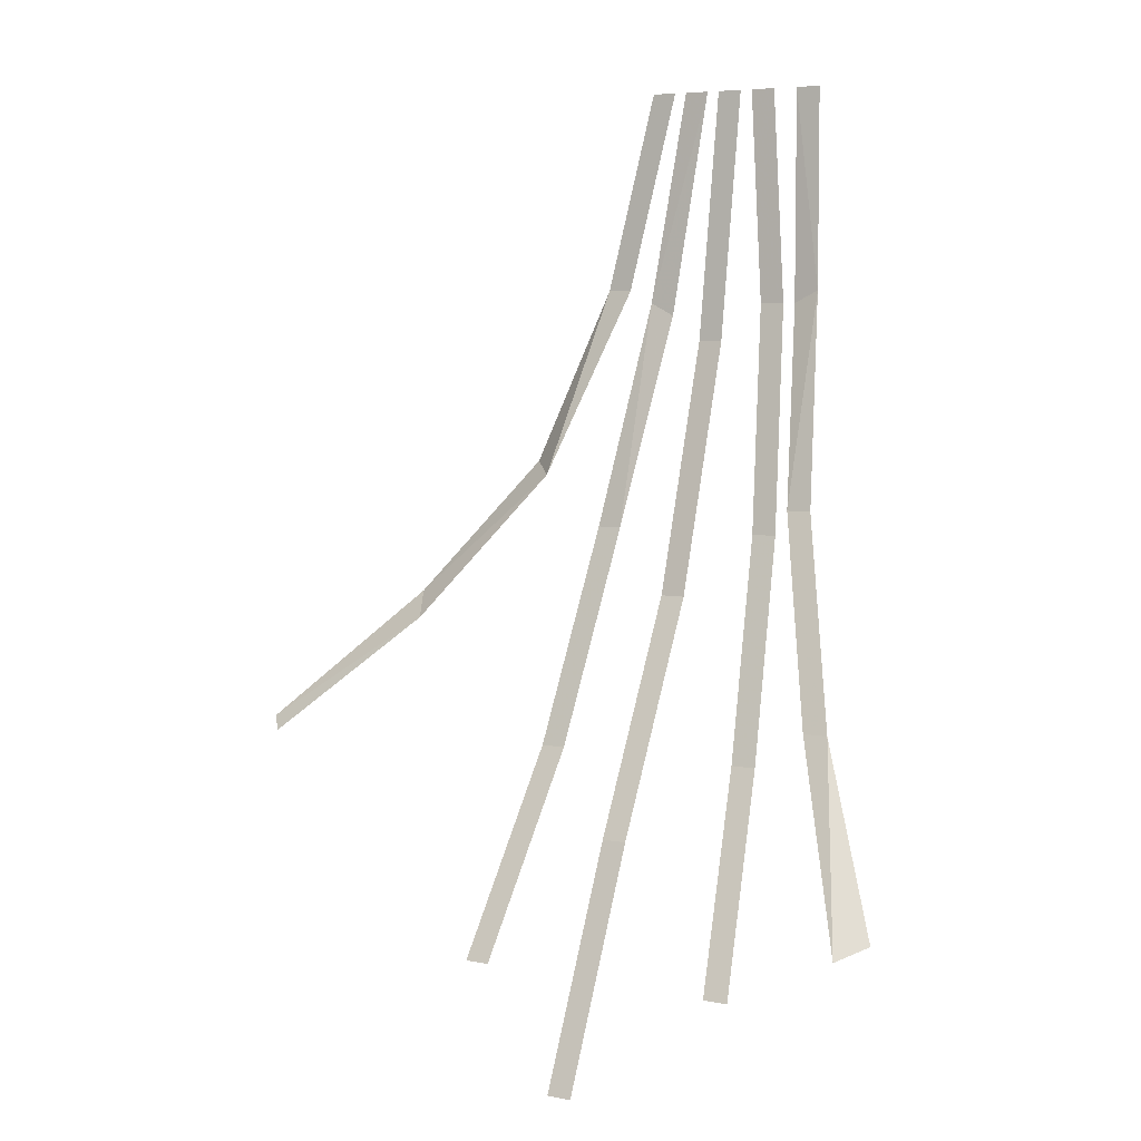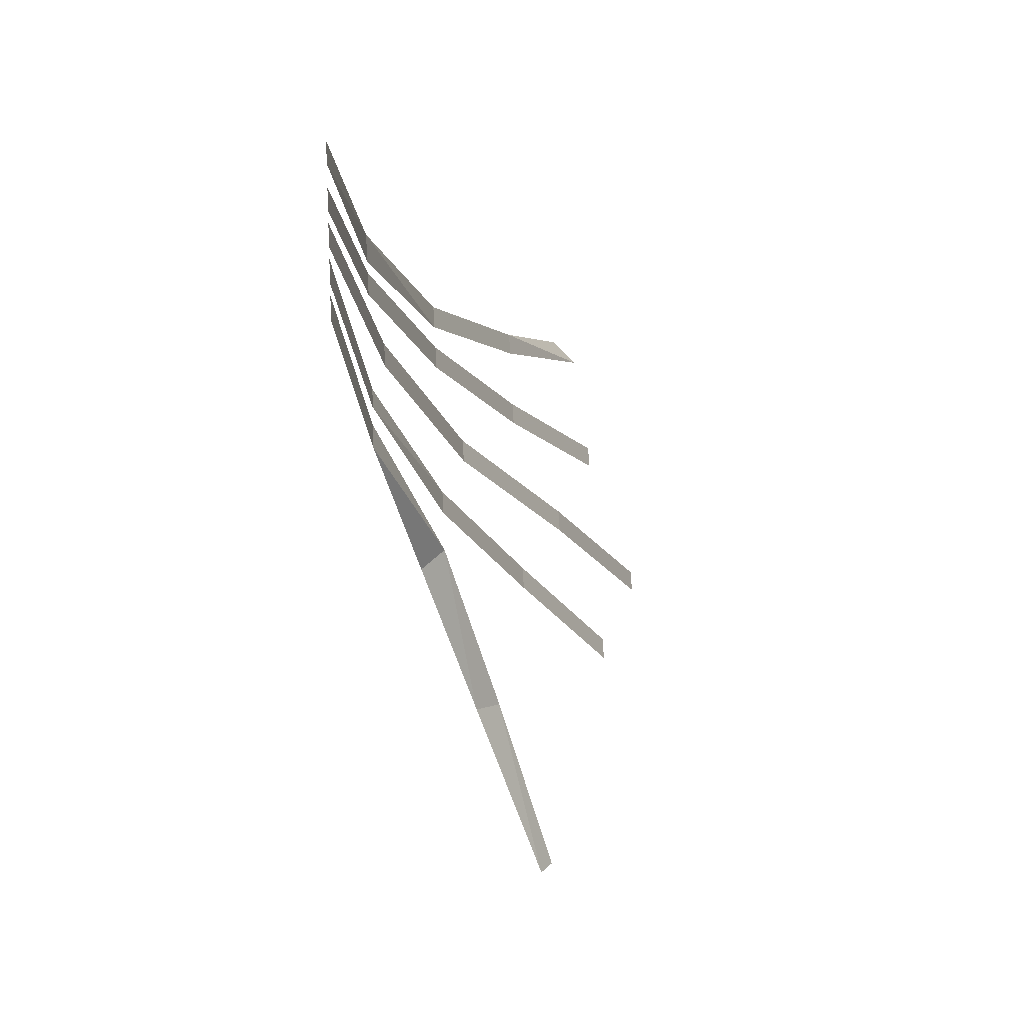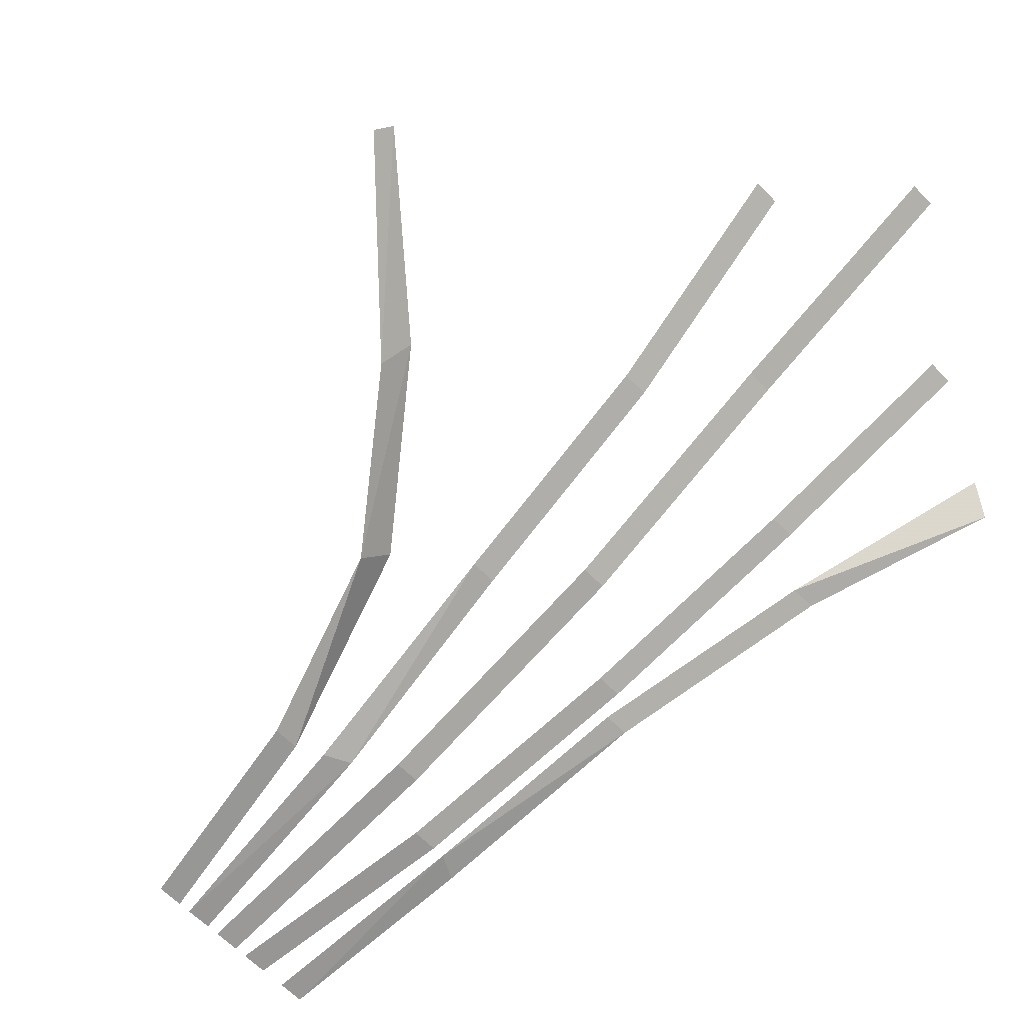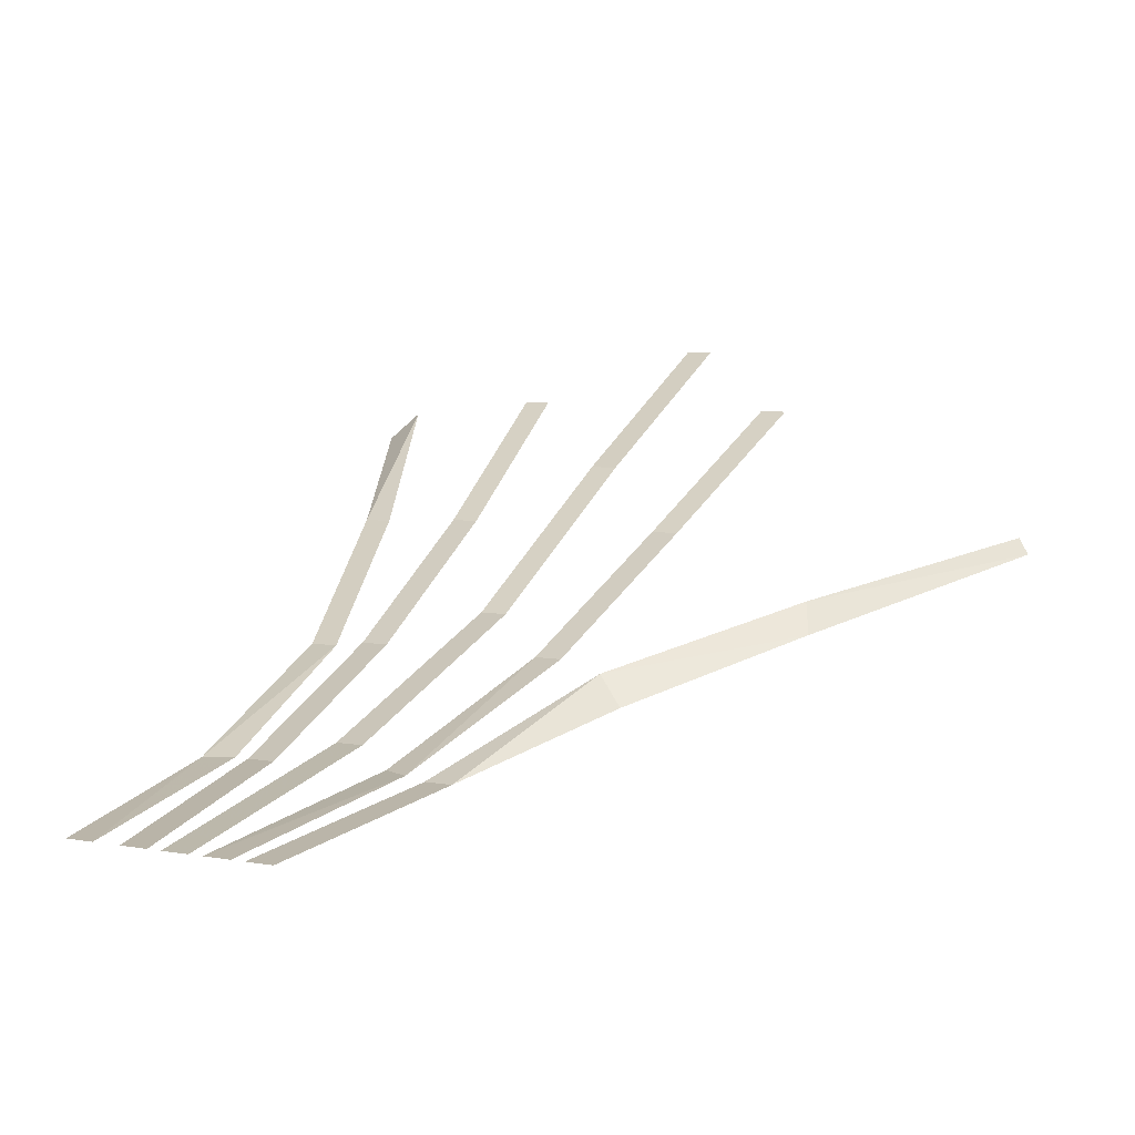
<metadata>
{"format":"obj","ext":"obj","renderer":"f3d","projection":"perspective","resolution":1024,"background":"white","views":[{"elev":6.1,"azim":31.7,"up":"+Y"},{"elev":67.7,"azim":-93.2,"up":"+Y"},{"elev":-62.8,"azim":-46.1,"up":"+Z"},{"elev":7.7,"azim":-153.1,"up":"+Z"}]}
</metadata>
<code>
v 0.01562 -0.4141 -0.3203
v 0 -0.4141 -0.3203
v 0.01562 -0.5469 -0.3047
v 0.03125 -0.5469 -0.3047
v 0.04688 -0.6875 -0.2656
v 0.03125 -0.6875 -0.2656
v 0.04688 -0.8203 -0.2109
v 0.0625 -0.8203 -0.2109
v 0.07812 -0.9453 -0.1484
v 0.0625 -0.9453 -0.1484
v -0.03125 -0.4141 -0.3203
v -0.04688 -0.4141 -0.3203
v -0.0625 -0.5469 -0.3047
v -0.04688 -0.5547 -0.3047
v -0.0625 -0.6875 -0.2656
v -0.07812 -0.6875 -0.2656
v -0.08594 -0.8203 -0.2109
v -0.07031 -0.8203 -0.2109
v -0.08594 -0.9453 -0.1484
v -0.1016 -0.9453 -0.1484
v -0.007812 -0.4141 -0.3203
v -0.02344 -0.4141 -0.3203
v -0.02344 -0.5703 -0.2969
v -0.007812 -0.5703 -0.2969
v -0.007812 -0.7266 -0.25
v -0.02344 -0.7266 -0.25
v -0.02344 -0.8672 -0.1797
v -0.007812 -0.8672 -0.1797
v -0.007812 -1.008 -0.1172
v -0.02344 -1.008 -0.1172
v 0.04688 -0.4141 -0.3203
v 0.03125 -0.4141 -0.3203
v 0.03906 -0.5469 -0.3047
v 0.05469 -0.5391 -0.3047
v 0.07031 -0.6719 -0.2656
v 0.05469 -0.6719 -0.2656
v 0.09375 -0.7969 -0.2109
v 0.1094 -0.7969 -0.2109
v 0.1562 -0.9062 -0.1719
v 0.1406 -0.9141 -0.1562
v -0.05469 -0.4141 -0.3203
v -0.07031 -0.4141 -0.3203
v -0.09375 -0.5391 -0.3047
v -0.07812 -0.5391 -0.3047
v -0.1172 -0.6562 -0.2656
v -0.1328 -0.6484 -0.2812
v -0.2031 -0.7344 -0.25
v -0.1953 -0.75 -0.2344
v -0.2891 -0.8281 -0.2031
v -0.2969 -0.8203 -0.2109
f 1 2 3
f 1 3 4
f 1 4 2
f 2 4 3
f 3 4 5
f 3 5 6
f 3 6 4
f 4 6 5
f 5 6 7
f 5 7 8
f 5 8 6
f 6 8 7
f 7 8 9
f 7 9 10
f 7 10 8
f 8 10 9
f 11 12 13
f 11 13 14
f 11 14 12
f 12 14 13
f 13 14 15
f 13 15 16
f 13 16 14
f 14 16 15
f 15 16 17
f 15 17 18
f 15 18 16
f 16 18 17
f 17 18 19
f 17 19 20
f 17 20 18
f 18 20 19
f 21 22 23
f 21 23 24
f 21 24 22
f 22 24 23
f 23 24 25
f 23 25 26
f 23 26 24
f 24 26 25
f 25 26 27
f 25 27 28
f 25 28 26
f 26 28 27
f 27 28 29
f 27 29 30
f 27 30 28
f 28 30 29
f 31 32 33
f 31 33 34
f 31 34 32
f 32 34 33
f 33 34 35
f 33 35 36
f 33 36 34
f 34 36 35
f 35 36 37
f 35 37 38
f 35 38 36
f 36 38 37
f 37 38 39
f 37 39 40
f 37 40 38
f 38 40 39
f 41 42 43
f 41 43 44
f 41 44 42
f 42 44 43
f 43 44 45
f 43 45 46
f 43 46 44
f 44 46 45
f 45 46 47
f 45 47 48
f 45 48 46
f 46 48 47
f 47 48 49
f 47 49 50
f 47 50 48
f 48 50 49

</code>
